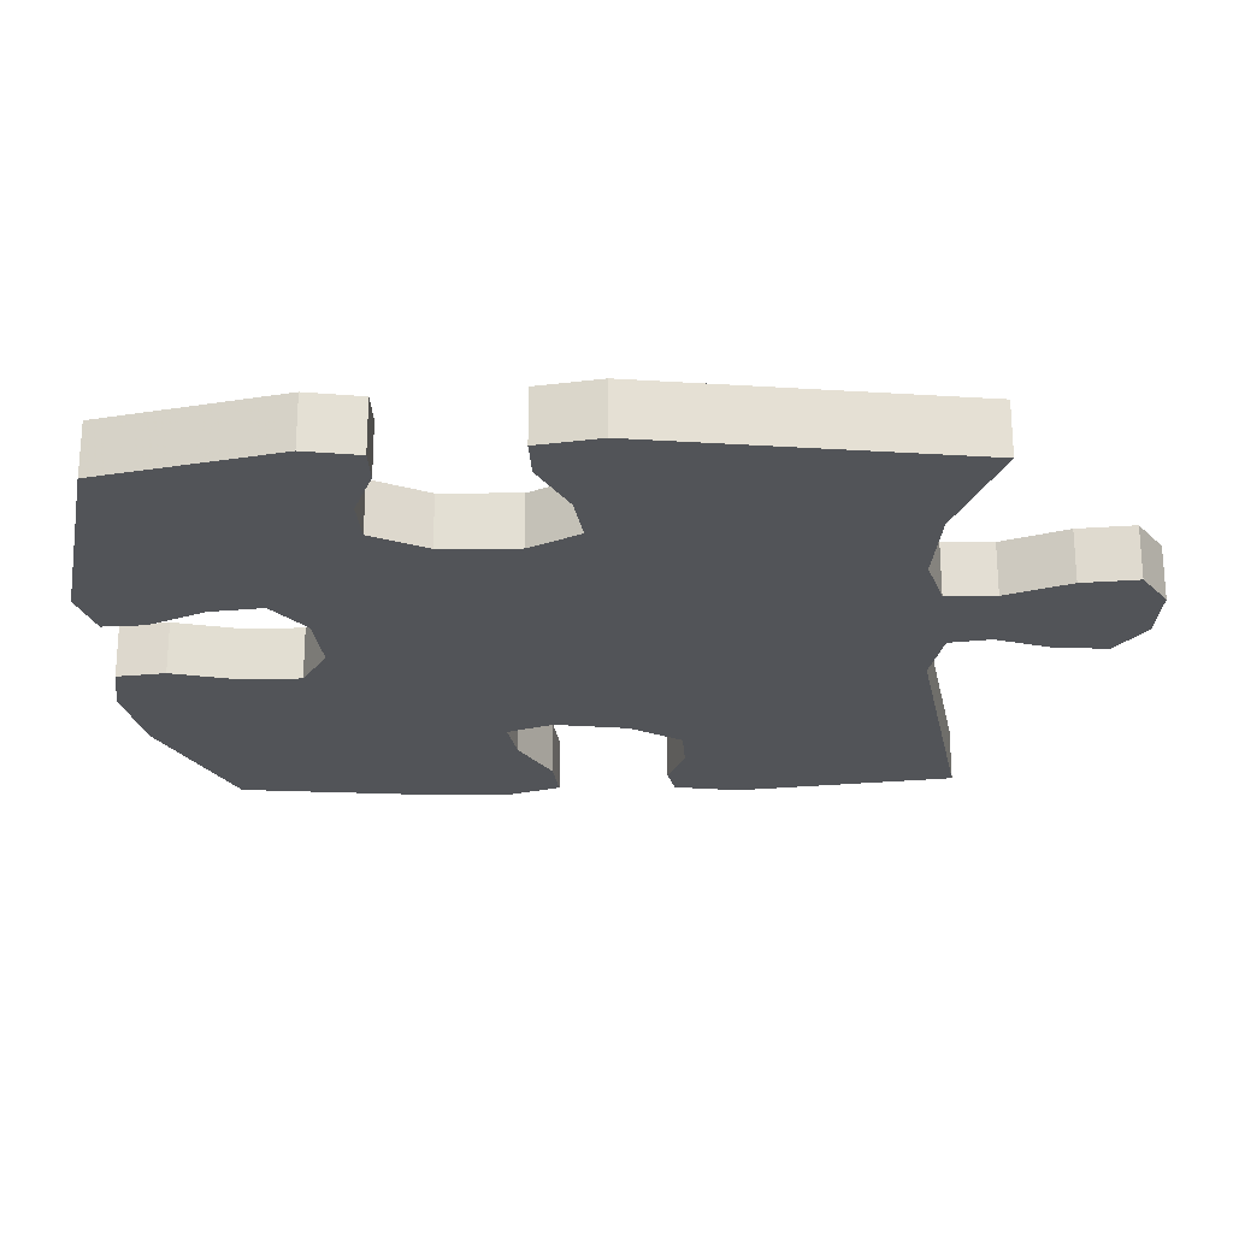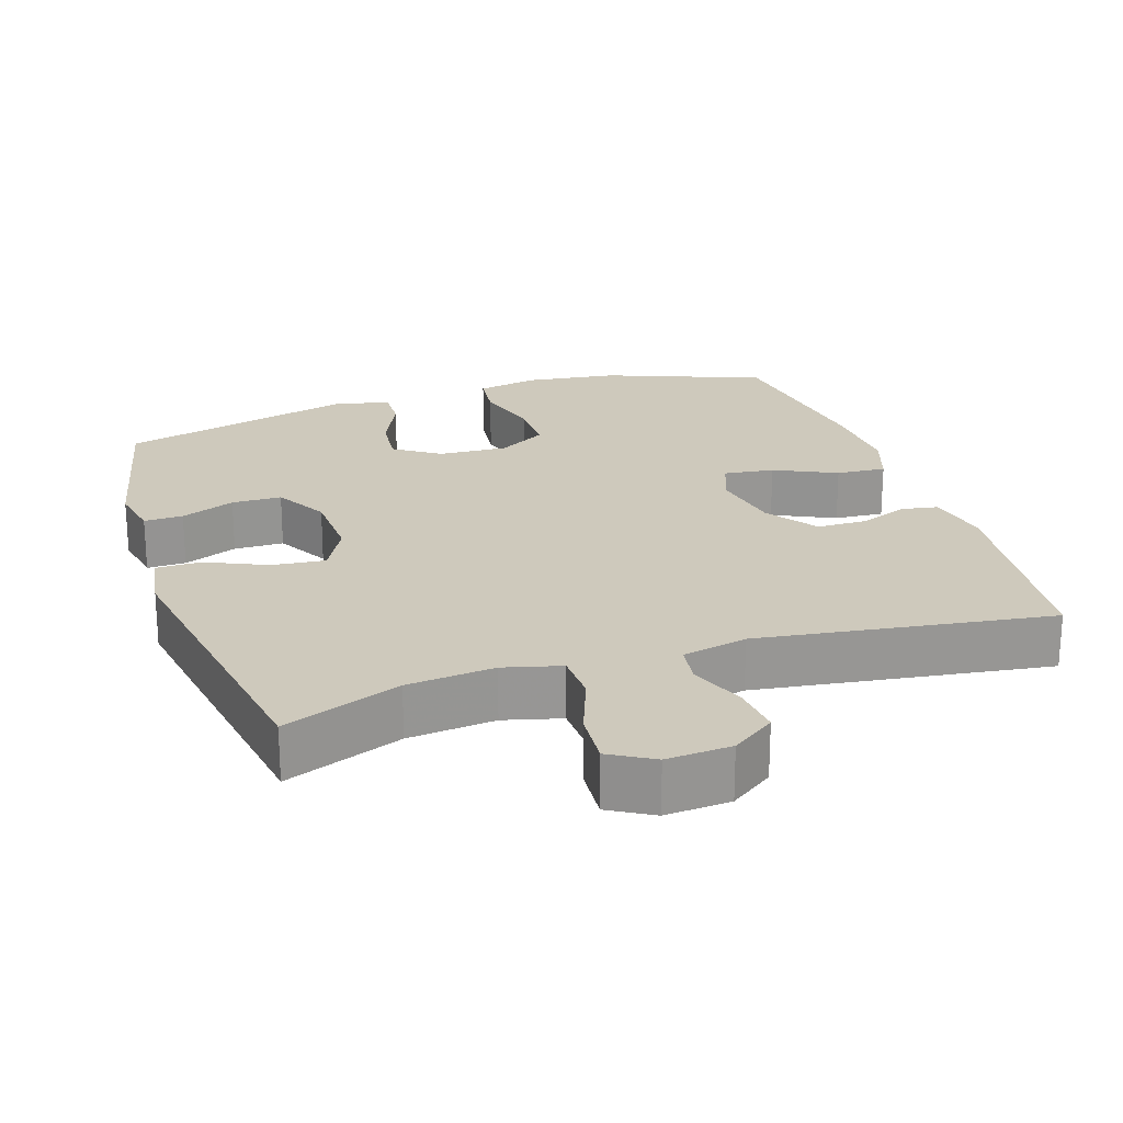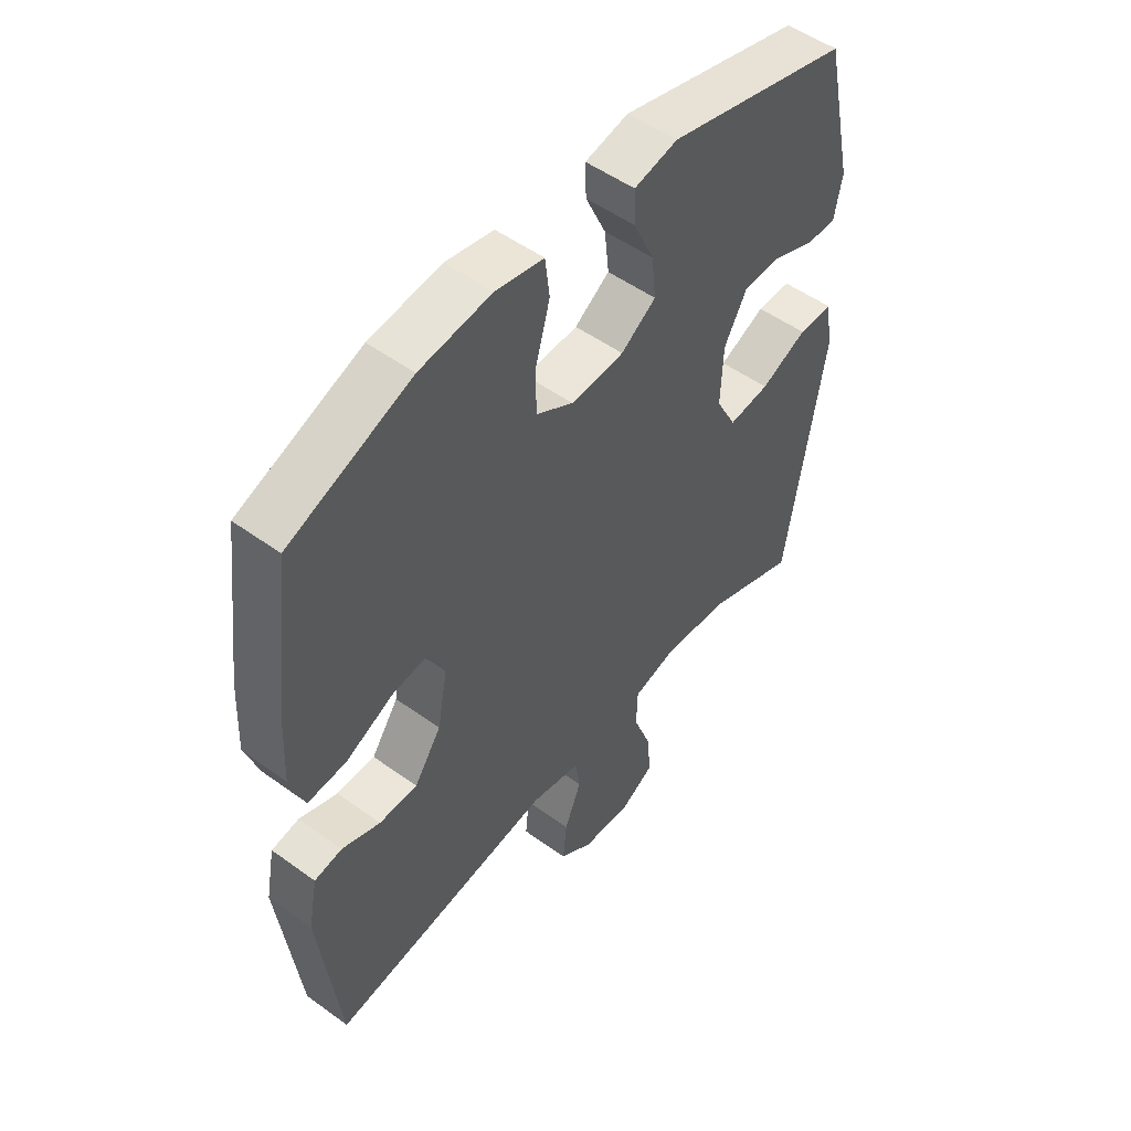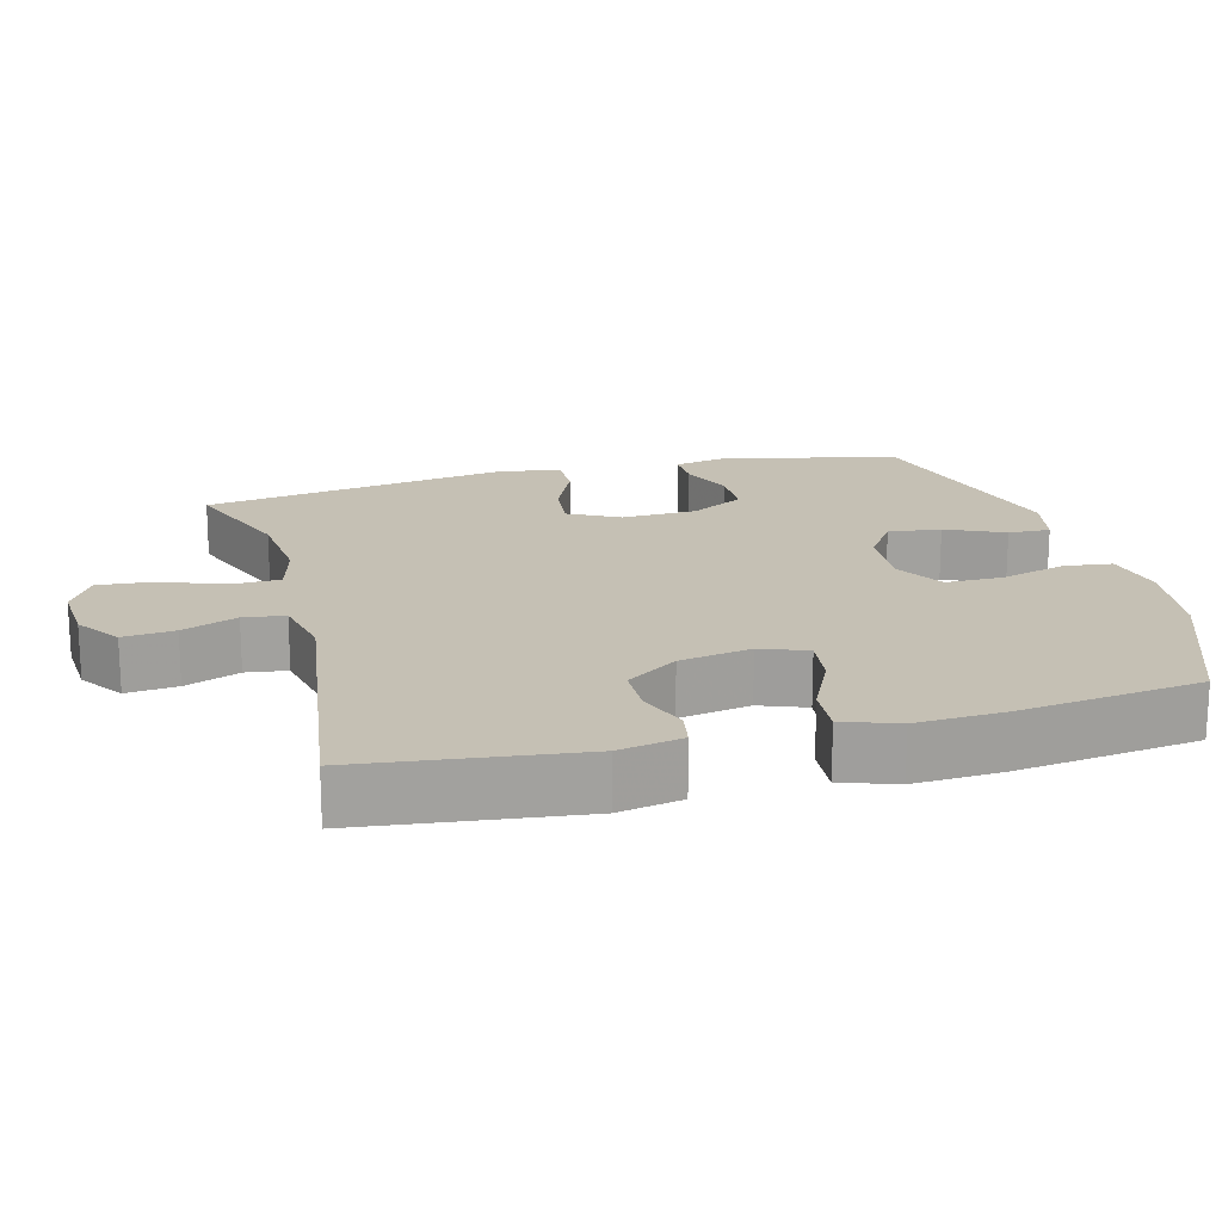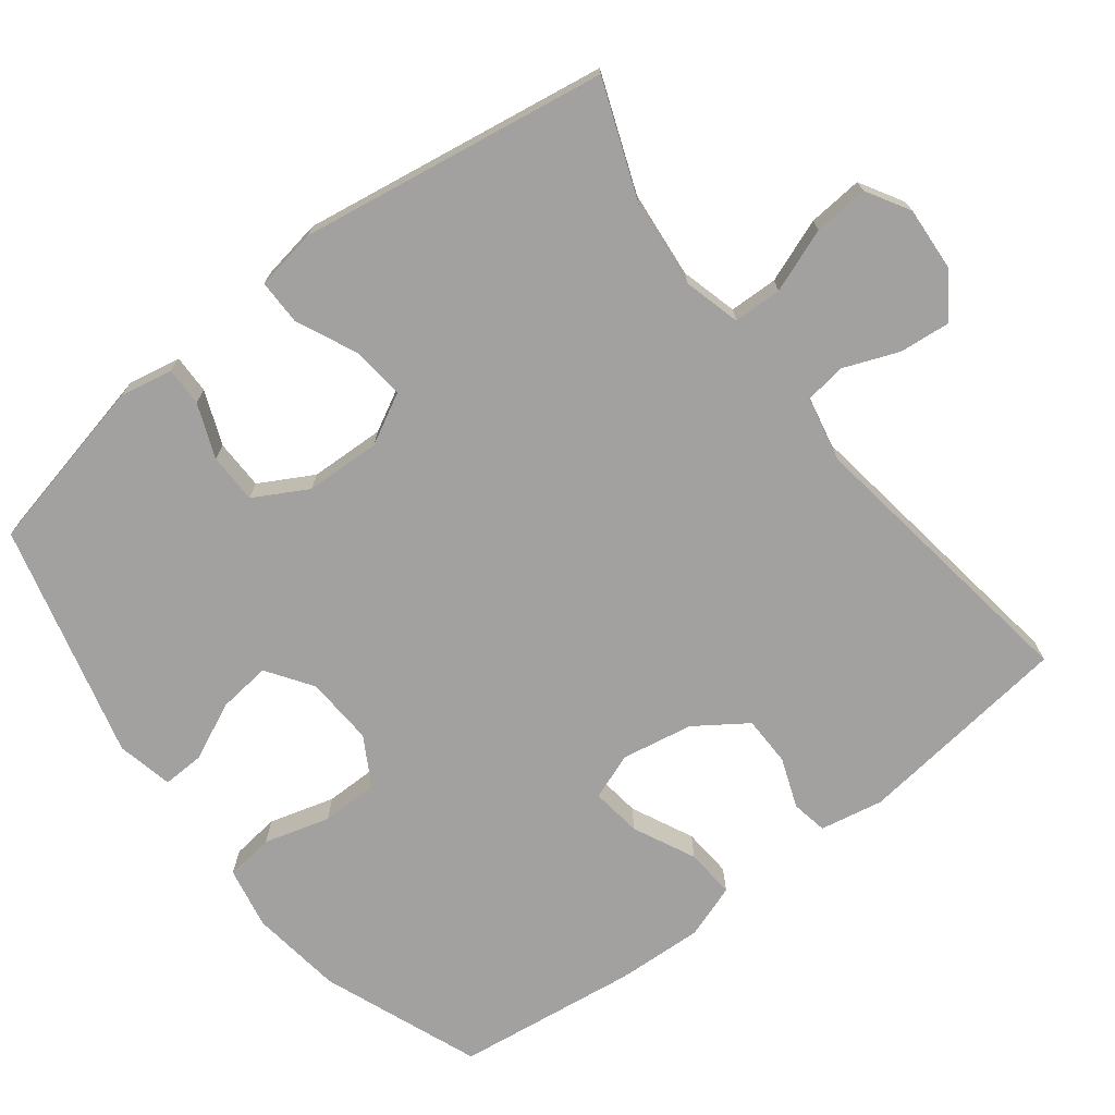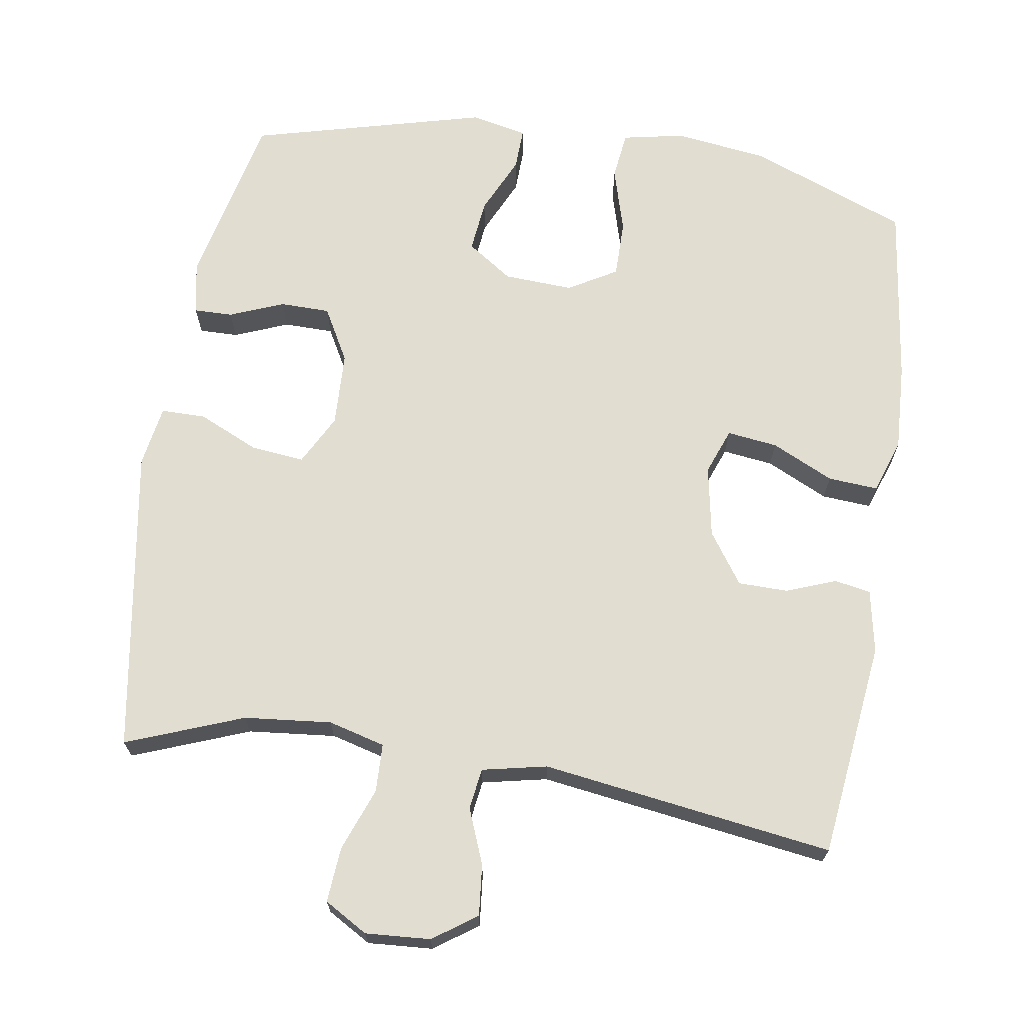
<metadata>
{"format":"obj","ext":"obj","renderer":"f3d","projection":"perspective","resolution":1024,"background":"white","views":[{"elev":-23.2,"azim":92.8,"up":"+Y"},{"elev":22.5,"azim":161.7,"up":"+Y"},{"elev":51.5,"azim":-51.8,"up":"+Z"},{"elev":18.3,"azim":-104.8,"up":"+Y"},{"elev":-72.2,"azim":127.7,"up":"+Y"},{"elev":68.4,"azim":-171.1,"up":"+Y"}]}
</metadata>
<code>
v 0.5 0.07 -0.5
v 0.338 0.07 -0.438
v 0.217 0.07 -0.426
v 0.138 0.07 -0.447
v 0.136 0.07 -0.514
v 0.169 0.07 -0.602
v 0.175 0.07 -0.678
v 0.115 0.07 -0.713
v 0.025 0.07 -0.707
v -0.035 0.07 -0.665
v -0.028 0.07 -0.594
v 0.002 0.07 -0.518
v -0.006 0.07 -0.461
v -0.096 0.07 -0.442
v -0.5 0.07 -0.5
v -0.536 0.07 -0.2
v -0.519 0.07 -0.112
v -0.469 0.07 -0.103
v -0.4 0.07 -0.129
v -0.331 0.07 -0.128
v -0.282 0.07 -0.057
v -0.264 0.07 0.042
v -0.288 0.07 0.106
v -0.358 0.07 0.097
v -0.444 0.07 0.056
v -0.513 0.07 0.051
v -0.539 0.07 0.126
v -0.533 0.07 0.247
v -0.5 0.07 0.5
v -0.281 0.07 0.585
v -0.152 0.07 0.602
v -0.066 0.07 0.585
v -0.058 0.07 0.518
v -0.084 0.07 0.427
v -0.084 0.07 0.348
v -0.017 0.07 0.309
v 0.079 0.07 0.314
v 0.142 0.07 0.357
v 0.134 0.07 0.43
v 0.097 0.07 0.51
v 0.095 0.07 0.568
v 0.173 0.07 0.585
v 0.5 0.07 0.5
v 0.554 0.07 0.256
v 0.54 0.07 0.183
v 0.486 0.07 0.184
v 0.411 0.07 0.214
v 0.342 0.07 0.213
v 0.301 0.07 0.139
v 0.297 0.07 0.035
v 0.334 0.07 -0.035
v 0.408 0.07 -0.027
v 0.492 0.07 0.011
v 0.554 0.07 0.011
v 0.568 0.07 -0.074
v 0.5 0 -0.5
v 0.338 0 -0.438
v 0.217 0 -0.426
v 0.138 0 -0.447
v 0.136 0 -0.514
v 0.169 0 -0.602
v 0.175 0 -0.678
v 0.115 0 -0.713
v 0.025 0 -0.707
v -0.035 0 -0.665
v -0.028 0 -0.594
v 0.002 0 -0.518
v -0.006 0 -0.461
v -0.096 0 -0.442
v -0.5 0 -0.5
v -0.536 0 -0.2
v -0.519 0 -0.112
v -0.469 0 -0.103
v -0.4 0 -0.129
v -0.331 0 -0.128
v -0.282 0 -0.057
v -0.264 0 0.042
v -0.288 0 0.106
v -0.358 0 0.097
v -0.444 0 0.056
v -0.513 0 0.051
v -0.539 0 0.126
v -0.533 0 0.247
v -0.5 0 0.5
v -0.281 0 0.585
v -0.152 0 0.602
v -0.066 0 0.585
v -0.058 0 0.518
v -0.084 0 0.427
v -0.084 0 0.348
v -0.017 0 0.309
v 0.079 0 0.314
v 0.142 0 0.357
v 0.134 0 0.43
v 0.097 0 0.51
v 0.095 0 0.568
v 0.173 0 0.585
v 0.5 0 0.5
v 0.554 0 0.256
v 0.54 0 0.183
v 0.486 0 0.184
v 0.411 0 0.214
v 0.342 0 0.213
v 0.301 0 0.139
v 0.297 0 0.035
v 0.334 0 -0.035
v 0.408 0 -0.027
v 0.492 0 0.011
v 0.554 0 0.011
v 0.568 0 -0.074
f 52 53 54 55
f 51 52 55 1
f 50 51 1 2
f 44 45 46 47
f 44 47 48
f 43 44 48
f 42 43 48 49
f 39 40 41 42
f 38 39 42 49
f 31 32 33 34
f 31 34 35
f 30 31 35
f 29 30 35
f 28 29 35 36
f 24 25 26 27
f 23 24 27 28
f 16 17 18 19
f 14 15 16 19
f 13 14 19 20
f 9 10 11 12
f 7 8 9 12
f 5 6 7 12
f 4 5 12 13
f 3 4 13 20
f 50 2 3 20
f 37 38 49 50
f 23 28 36 37
f 22 23 37 50
f 21 22 50
f 20 21 50
f 110 109 108 107
f 56 110 107 106
f 57 56 106 105
f 102 101 100 99
f 103 102 99
f 103 99 98
f 104 103 98 97
f 97 96 95 94
f 104 97 94 93
f 89 88 87 86
f 90 89 86
f 90 86 85
f 90 85 84
f 91 90 84 83
f 82 81 80 79
f 83 82 79 78
f 74 73 72 71
f 74 71 70 69
f 75 74 69 68
f 67 66 65 64
f 67 64 63 62
f 67 62 61 60
f 68 67 60 59
f 75 68 59 58
f 75 58 57 105
f 105 104 93 92
f 92 91 83 78
f 105 92 78 77
f 105 77 76
f 105 76 75
f 1 56 57 2
f 2 57 58 3
f 3 58 59 4
f 4 59 60 5
f 5 60 61 6
f 6 61 62 7
f 7 62 63 8
f 8 63 64 9
f 9 64 65 10
f 10 65 66 11
f 11 66 67 12
f 12 67 68 13
f 13 68 69 14
f 14 69 70 15
f 15 70 71 16
f 16 71 72 17
f 17 72 73 18
f 18 73 74 19
f 19 74 75 20
f 20 75 76 21
f 21 76 77 22
f 22 77 78 23
f 23 78 79 24
f 24 79 80 25
f 25 80 81 26
f 26 81 82 27
f 27 82 83 28
f 28 83 84 29
f 29 84 85 30
f 30 85 86 31
f 31 86 87 32
f 32 87 88 33
f 33 88 89 34
f 34 89 90 35
f 35 90 91 36
f 36 91 92 37
f 37 92 93 38
f 38 93 94 39
f 39 94 95 40
f 40 95 96 41
f 41 96 97 42
f 42 97 98 43
f 43 98 99 44
f 44 99 100 45
f 45 100 101 46
f 46 101 102 47
f 47 102 103 48
f 48 103 104 49
f 49 104 105 50
f 50 105 106 51
f 51 106 107 52
f 52 107 108 53
f 53 108 109 54
f 54 109 110 55
f 55 110 56 1

</code>
